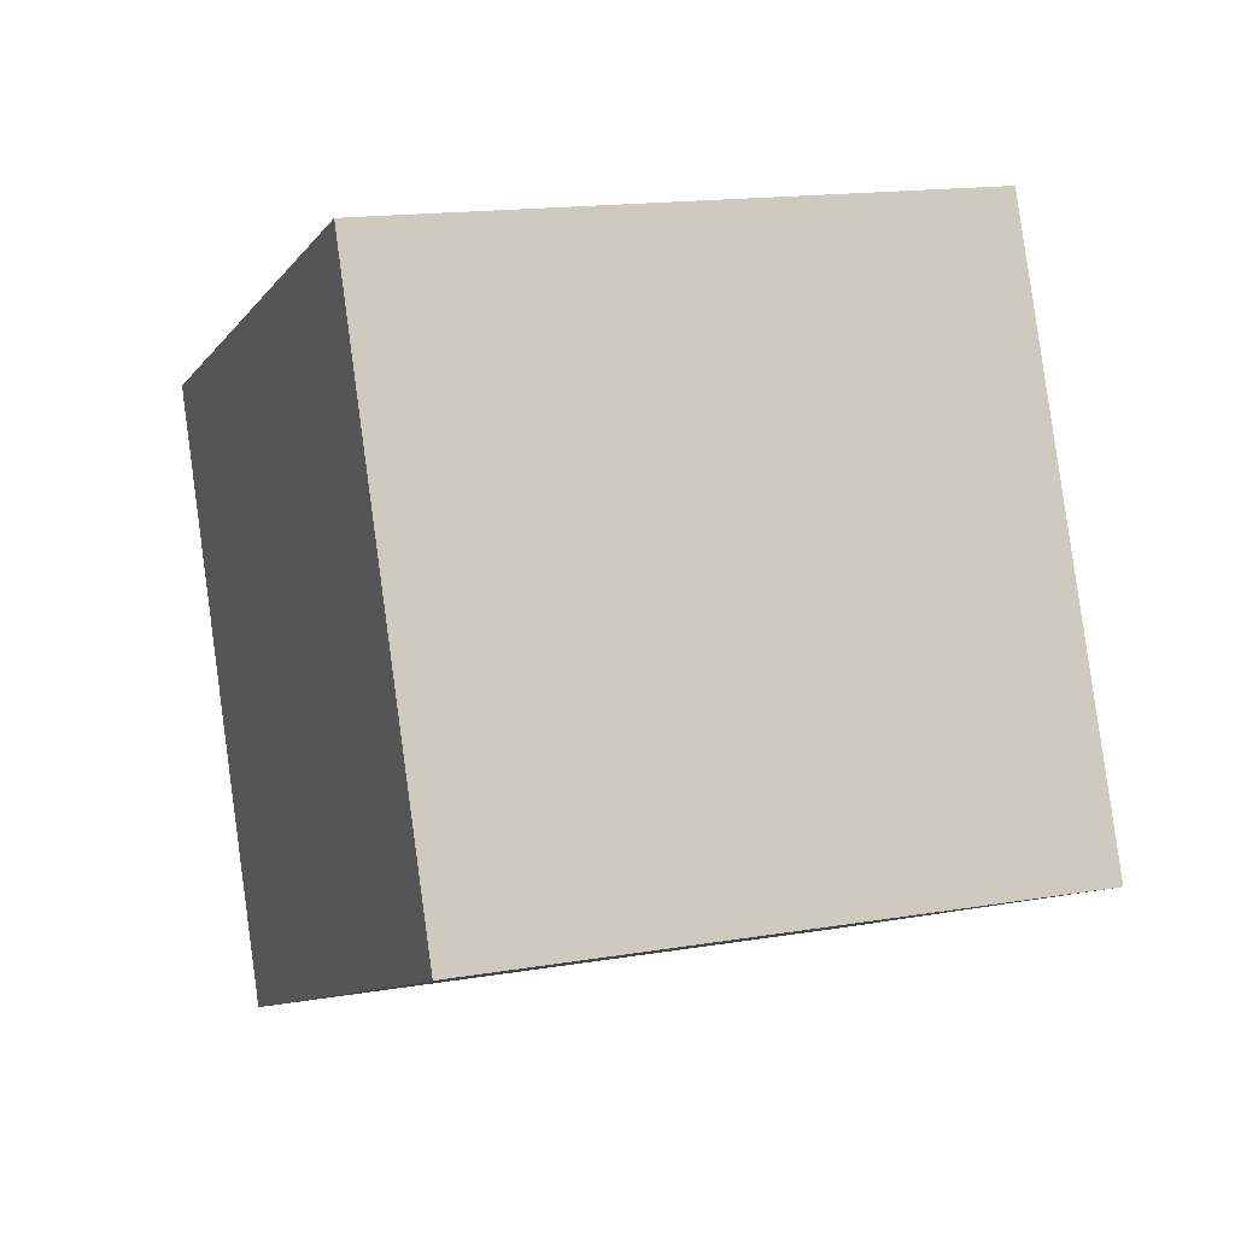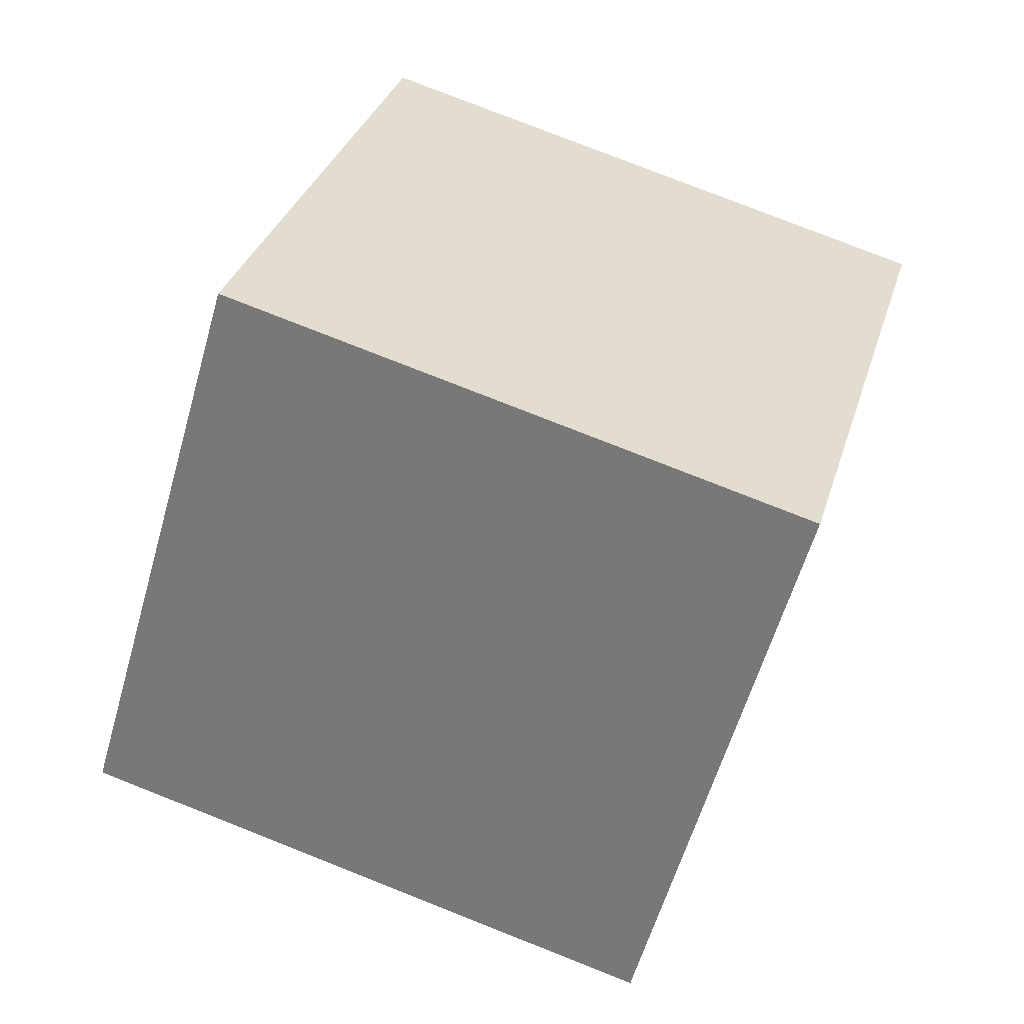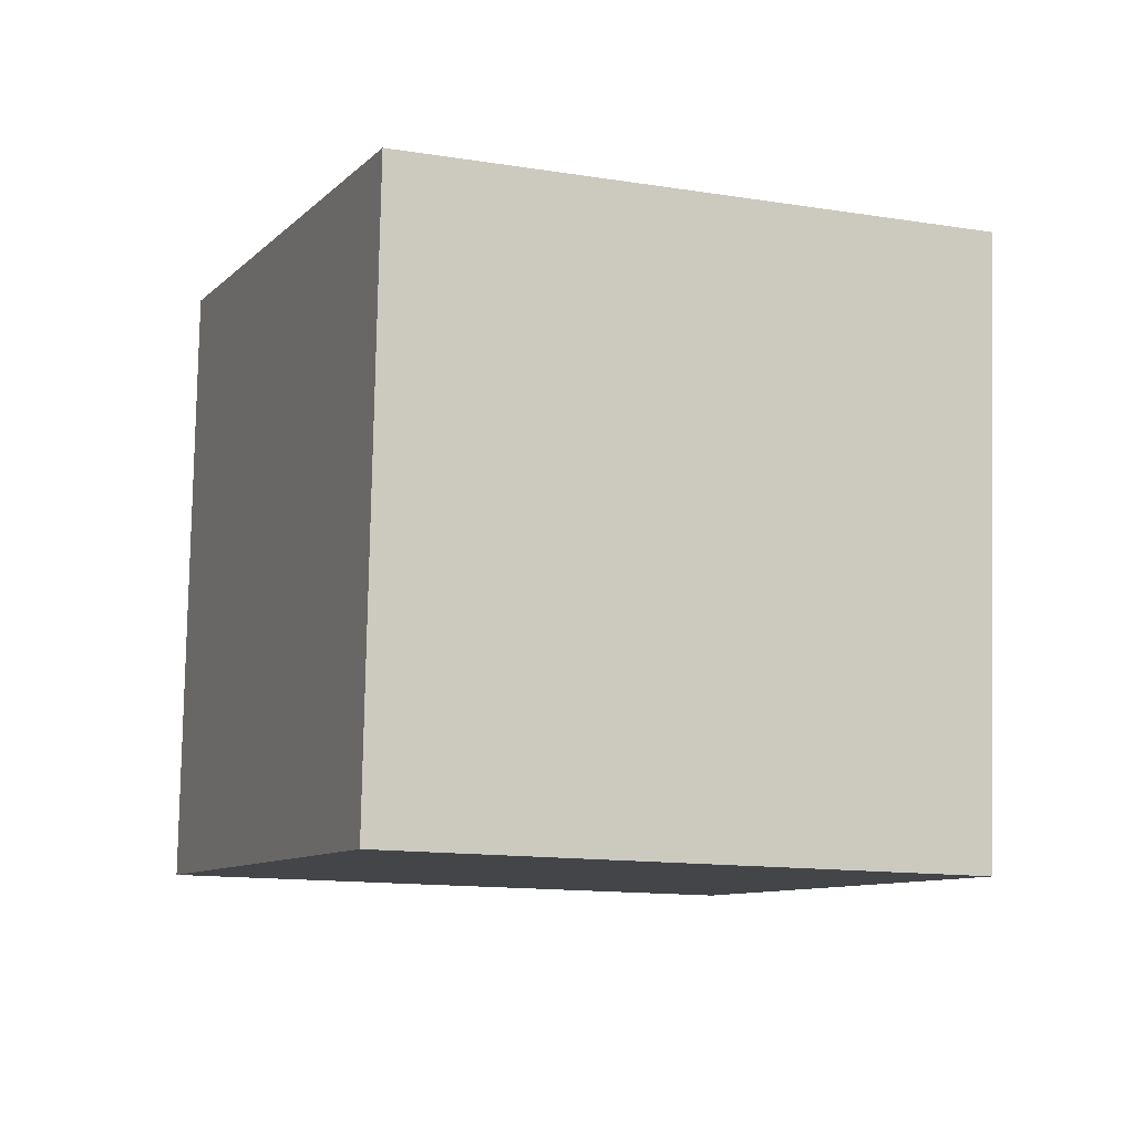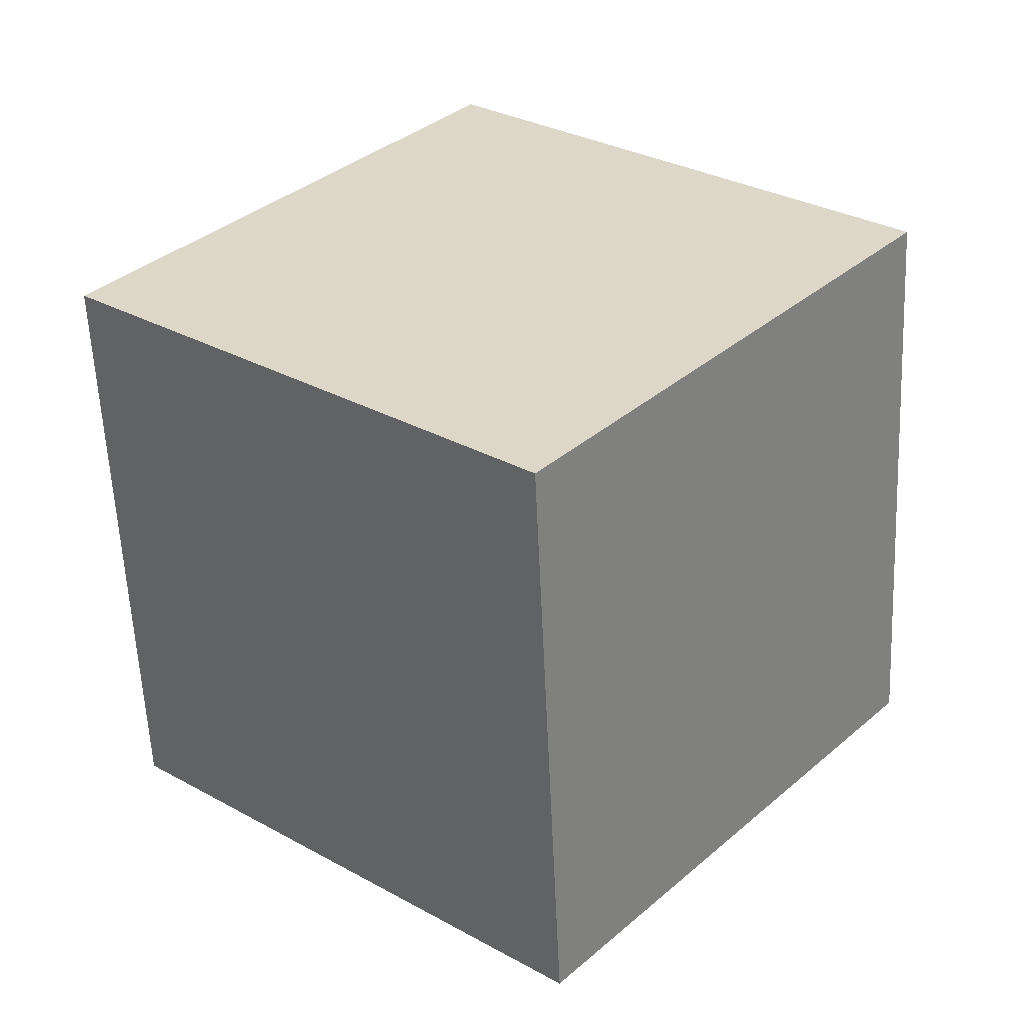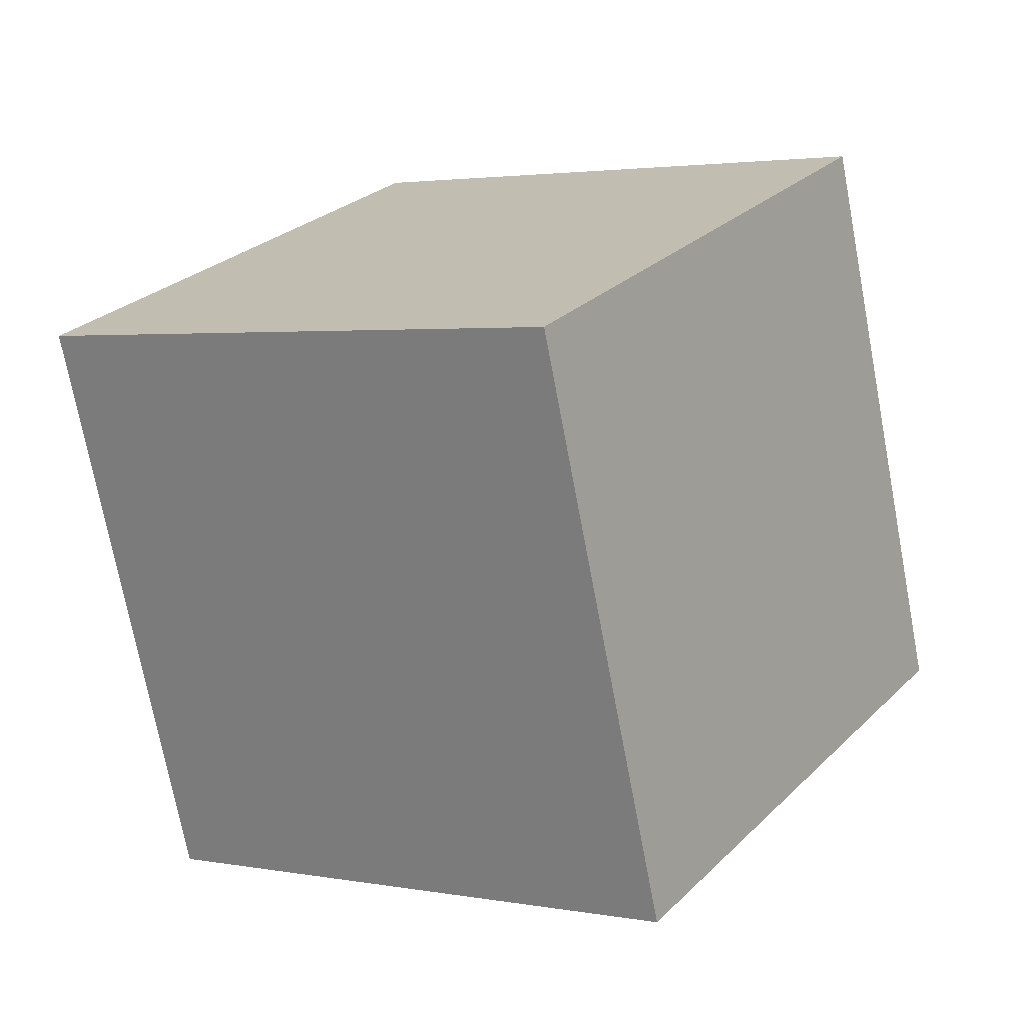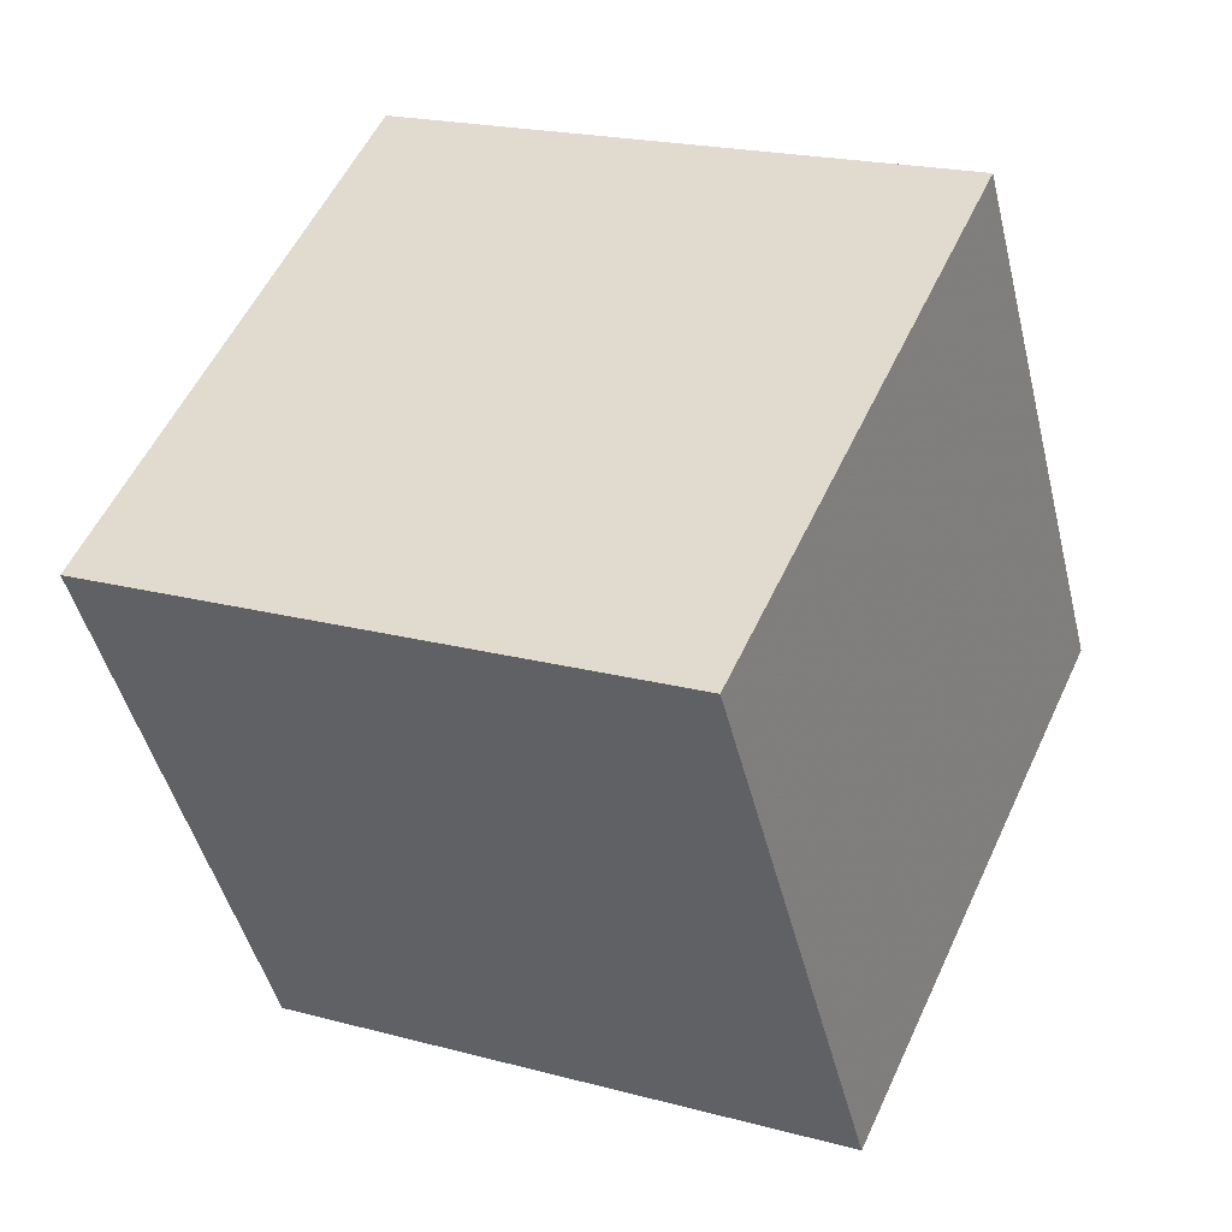
<metadata>
{"format":"obj","ext":"obj","renderer":"f3d","projection":"perspective","resolution":1024,"background":"white","views":[{"elev":75.0,"azim":-21.5,"up":"+Y"},{"elev":-66.9,"azim":-124.0,"up":"+Z"},{"elev":11.2,"azim":-124.2,"up":"+Y"},{"elev":47.5,"azim":112.8,"up":"+Z"},{"elev":35.3,"azim":-160.5,"up":"+Y"},{"elev":61.0,"azim":-169.6,"up":"+Y"}]}
</metadata>
<code>
v 0.7538 -7.869 10.42
v 3.084 -6.391 0.8052
v 3.461 1.526 12.52
v 5.791 3.004 2.906
v -8.587 -4.777 8.628
v -6.257 -3.299 -0.9835
v -5.879 4.617 10.73
v -3.55 6.095 1.117
f 2 4 1
f 5 2 1
f 1 4 3
f 3 5 1
f 2 8 4
f 6 2 5
f 6 8 2
f 4 8 3
f 7 5 3
f 3 8 7
f 7 6 5
f 8 6 7

</code>
